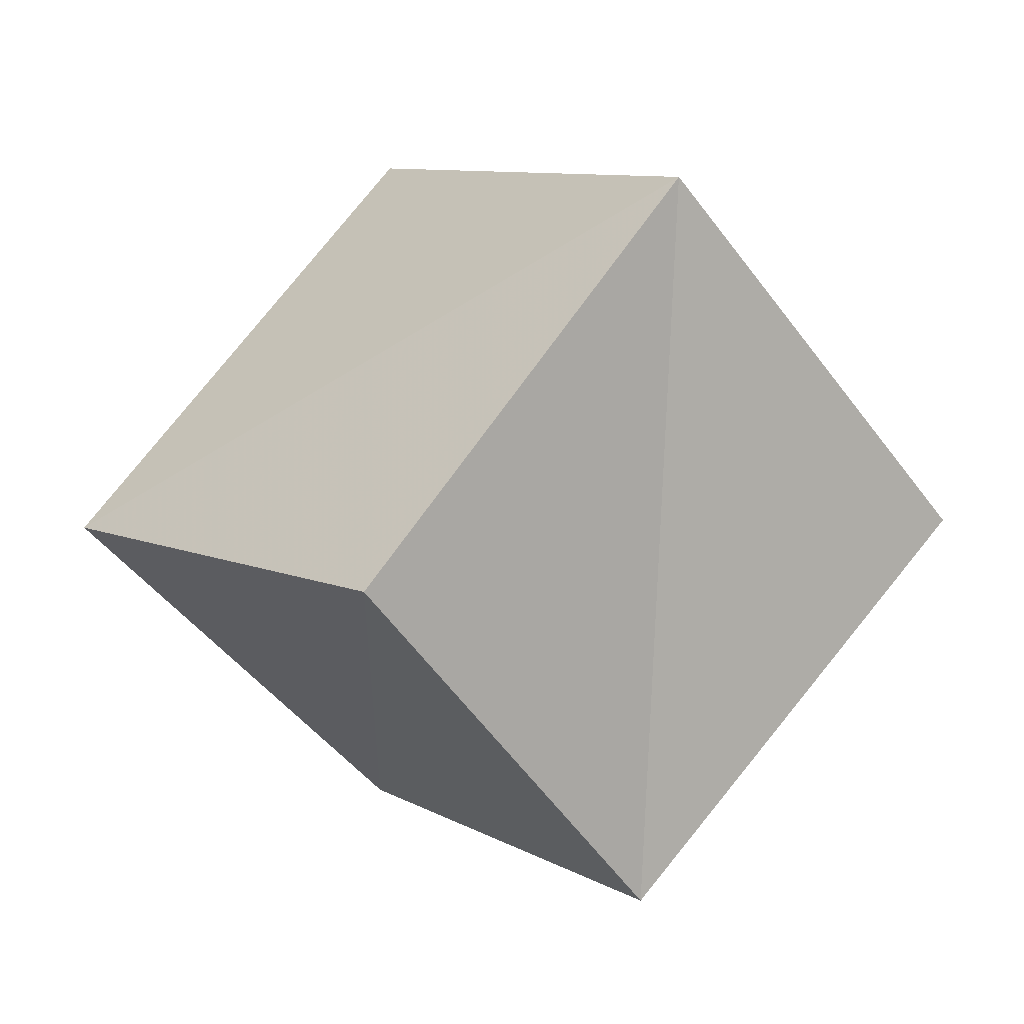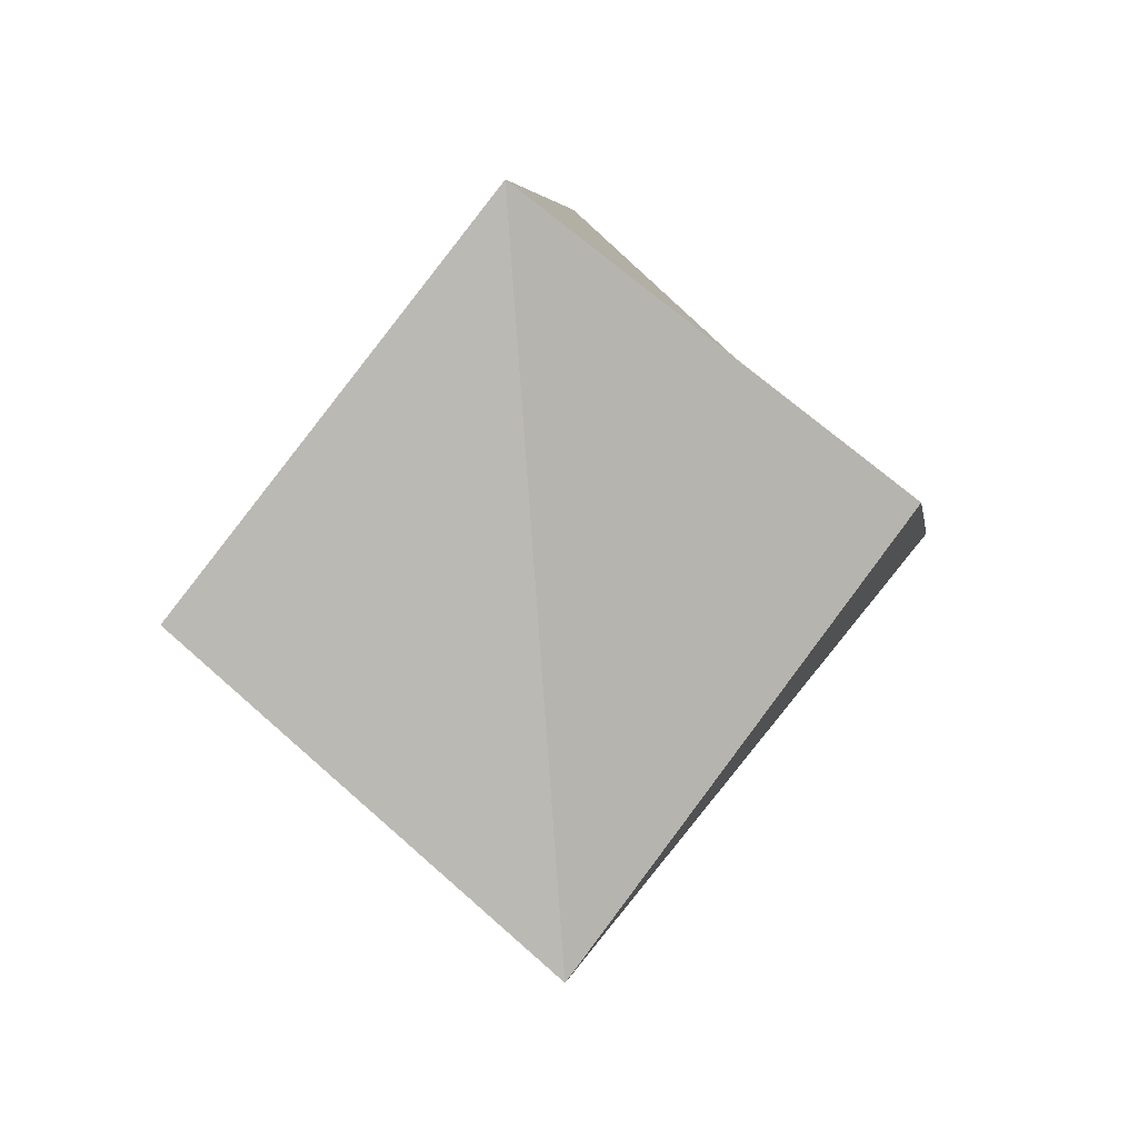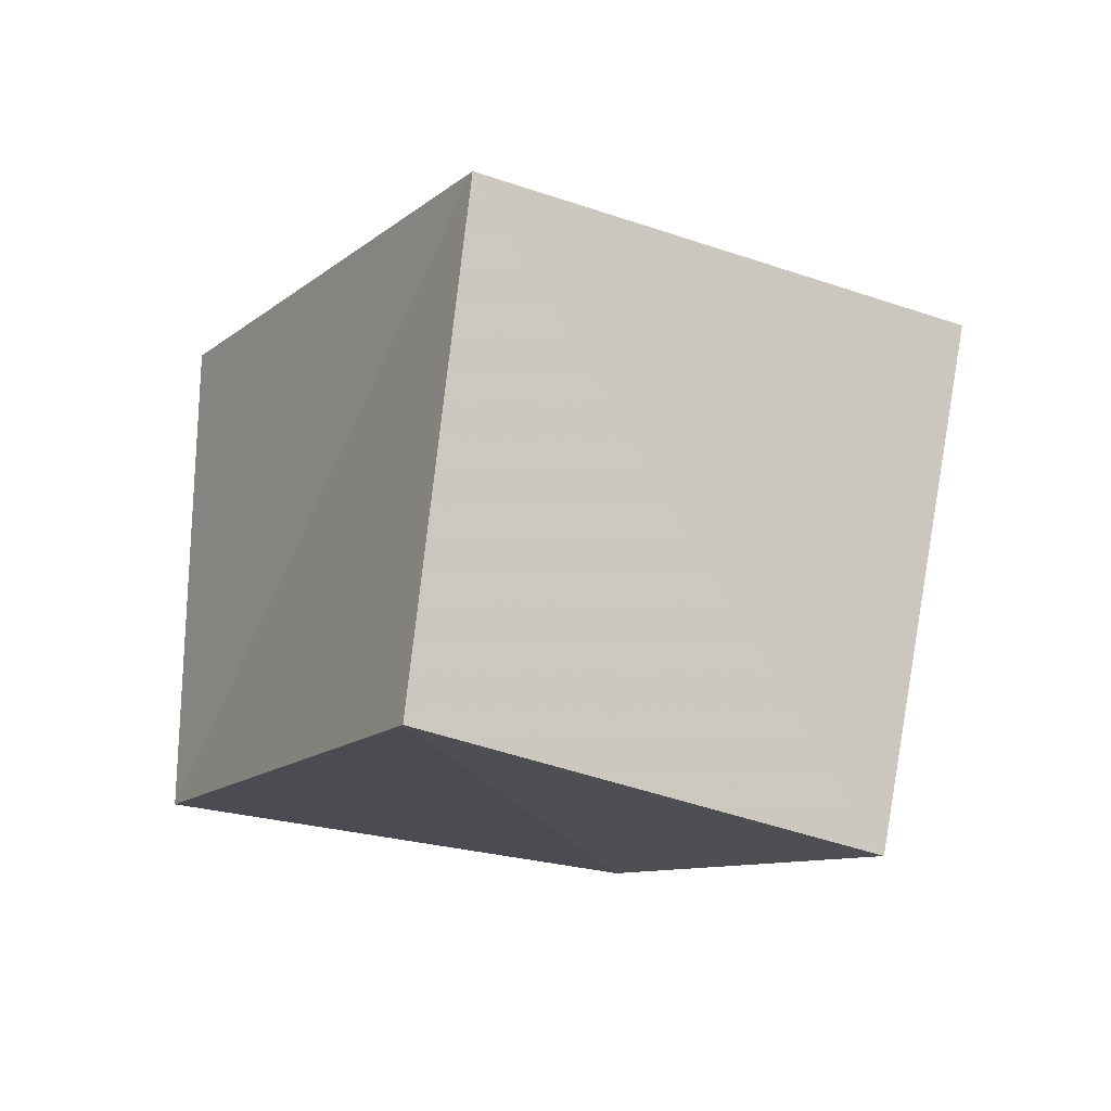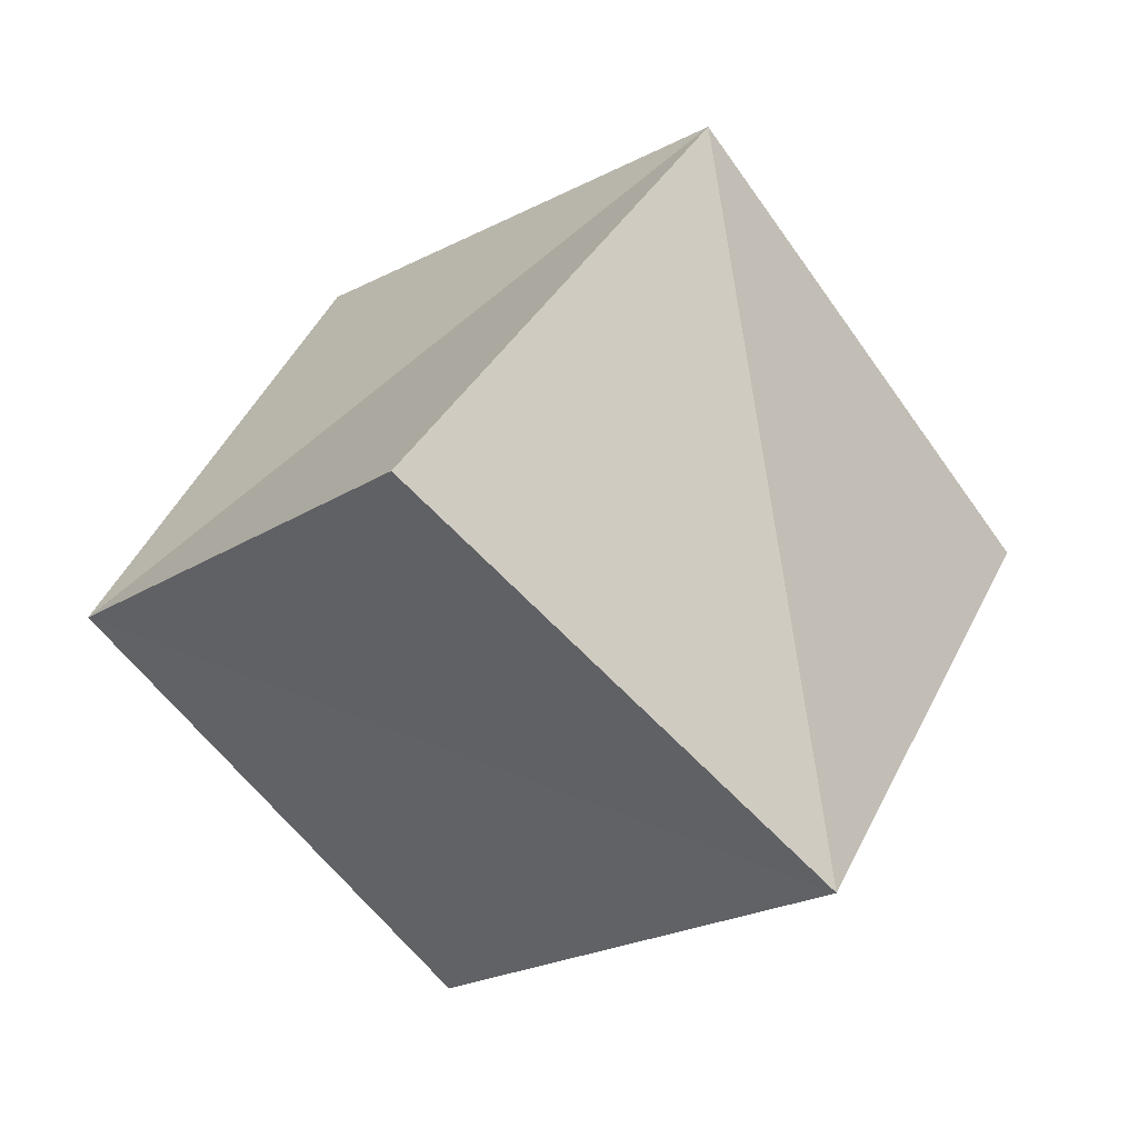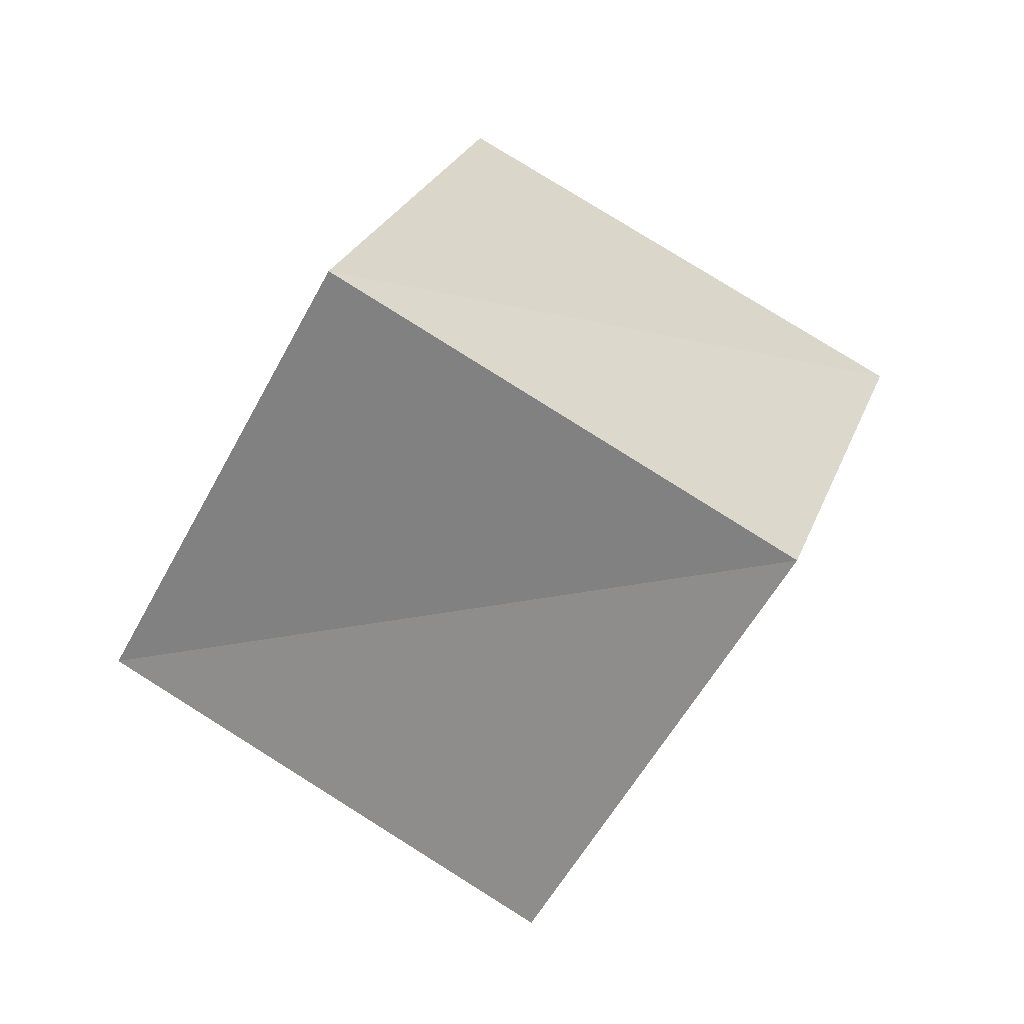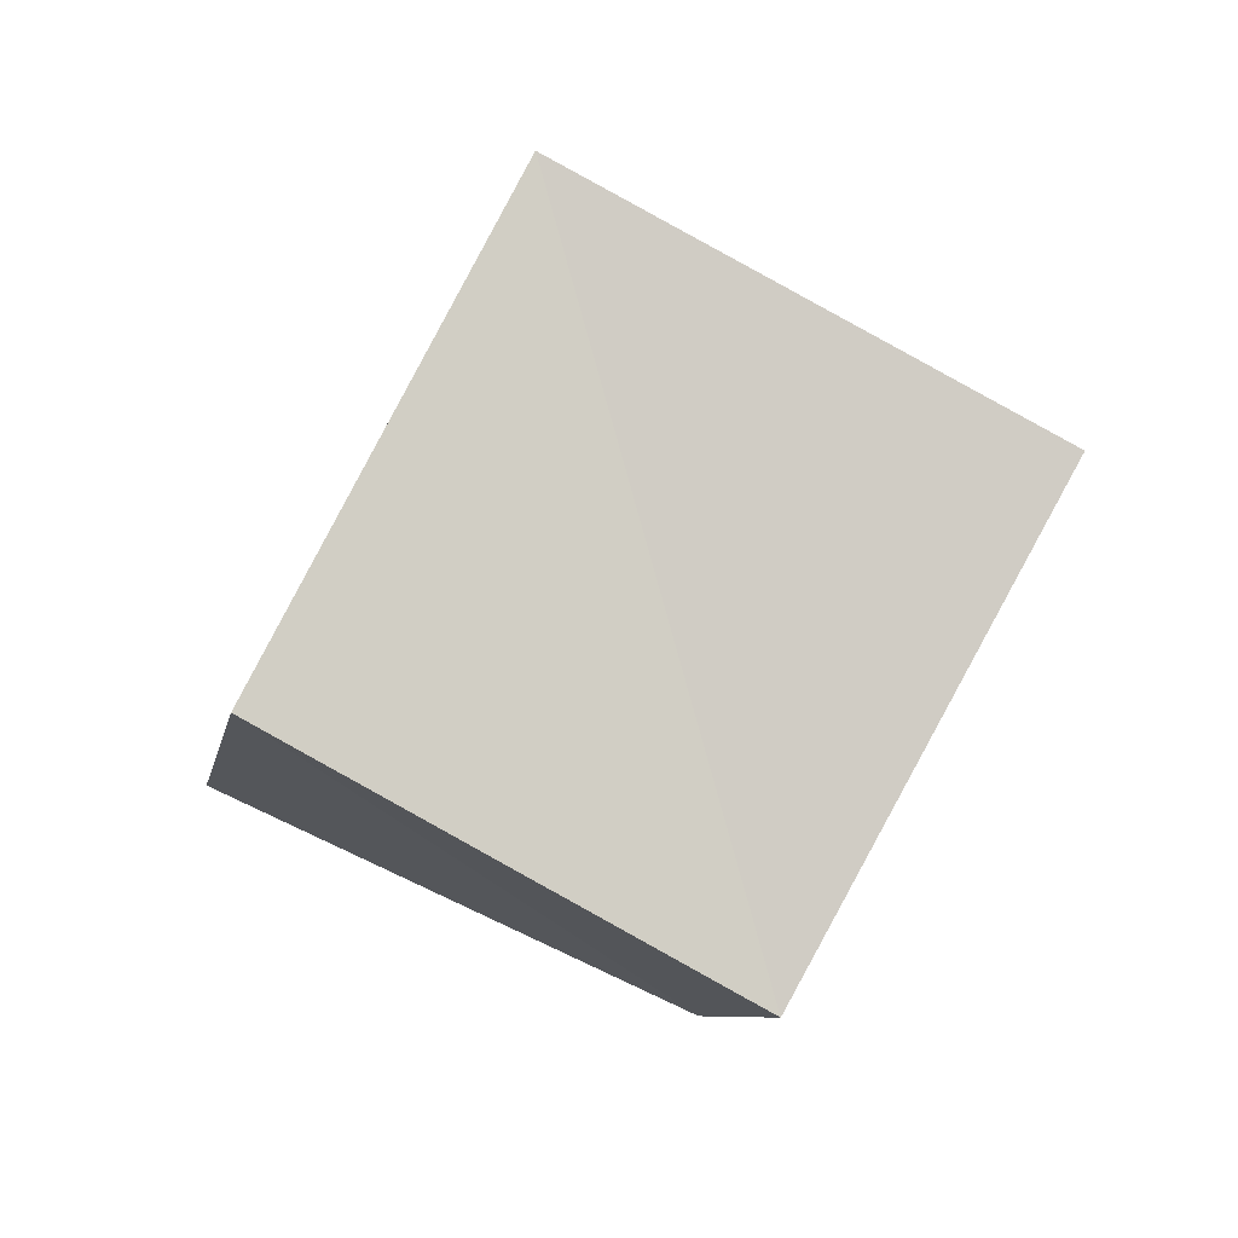
<metadata>
{"format":"obj","ext":"obj","renderer":"f3d","projection":"perspective","resolution":1024,"background":"white","views":[{"elev":-25.3,"azim":-103.3,"up":"+Y"},{"elev":51.6,"azim":66.2,"up":"+Z"},{"elev":-75.5,"azim":109.4,"up":"+Y"},{"elev":20.1,"azim":63.7,"up":"+Y"},{"elev":-35.7,"azim":-169.4,"up":"+Y"},{"elev":-35.3,"azim":-70.3,"up":"+Y"}]}
</metadata>
<code>
v  2.21  1.163  1.466
v  1.435  0.699  1.854
v  1.204  1.492  2.459
v  1.958  1.953  2.17
v  1.603  1.469  0.7206
v  0.818  1.036  1.176
v  0.6395  1.875  1.73
v  1.445  2.336  1.317
f 3 1 2
f 5 7 6
f 1 3 4
f 1 6 2
f 7 5 8
f 2 7 3
f 6 1 5
f 3 8 4
f 7 2 6
f 1 8 5
f 8 3 7
f 8 1 4

</code>
